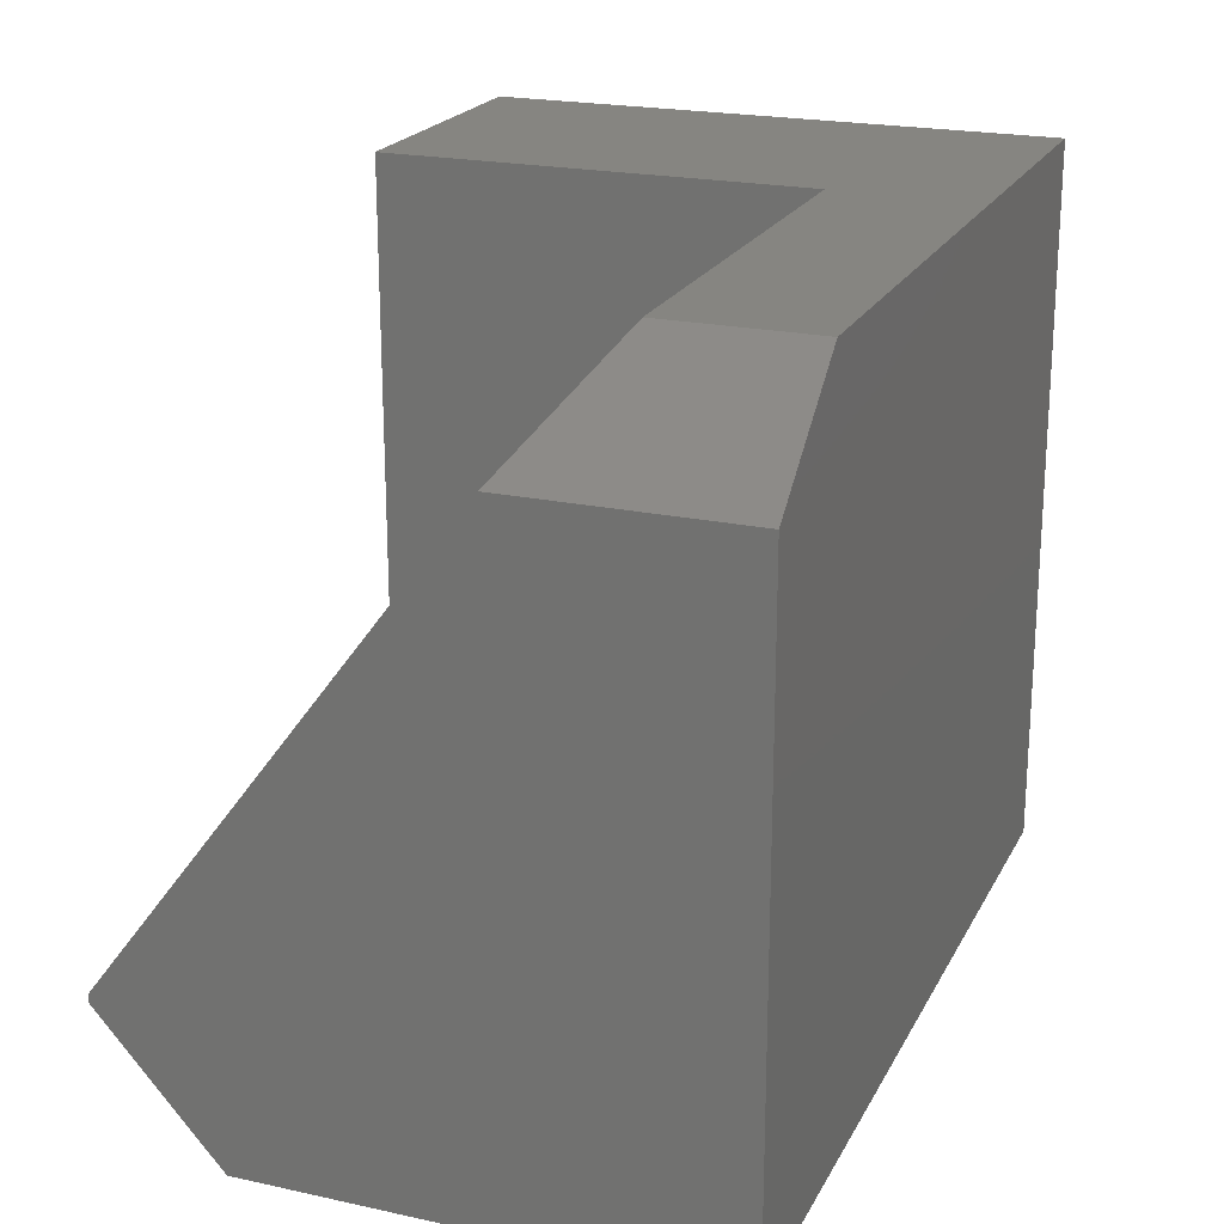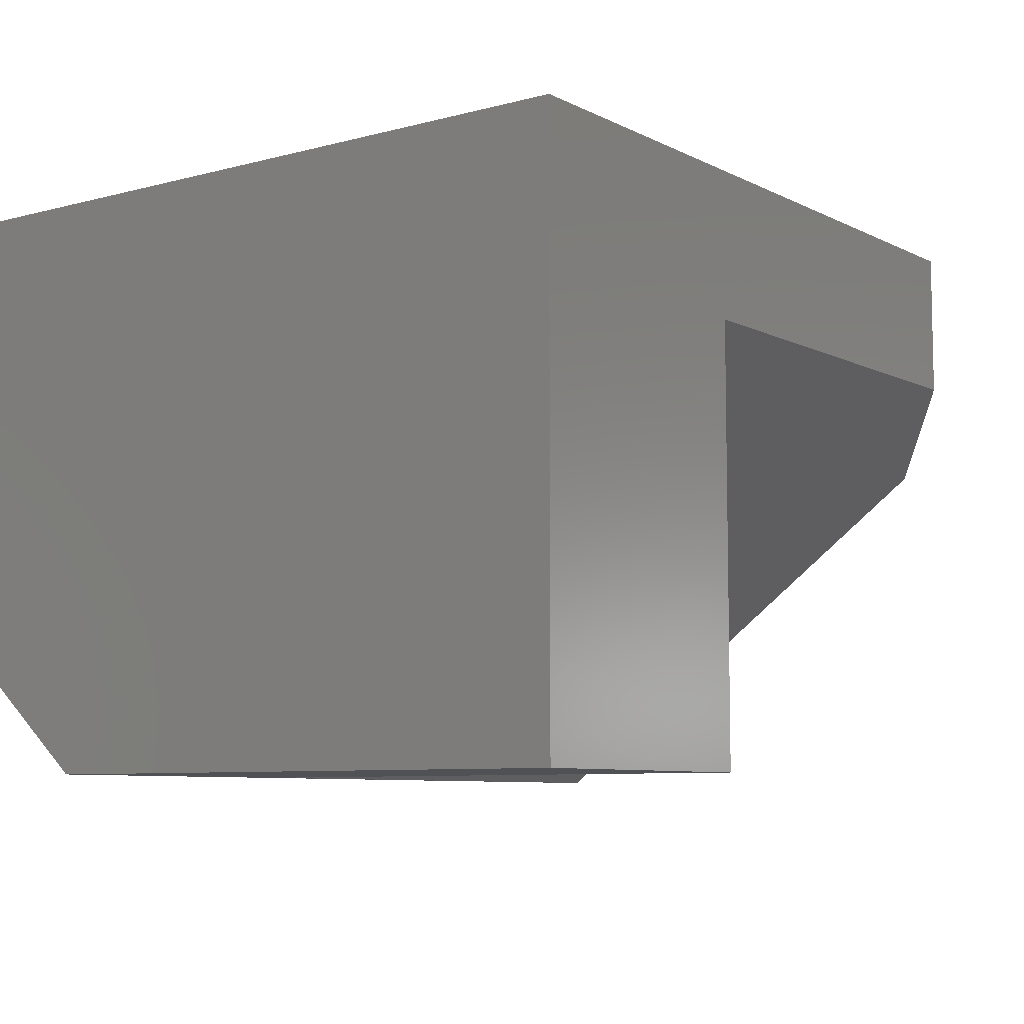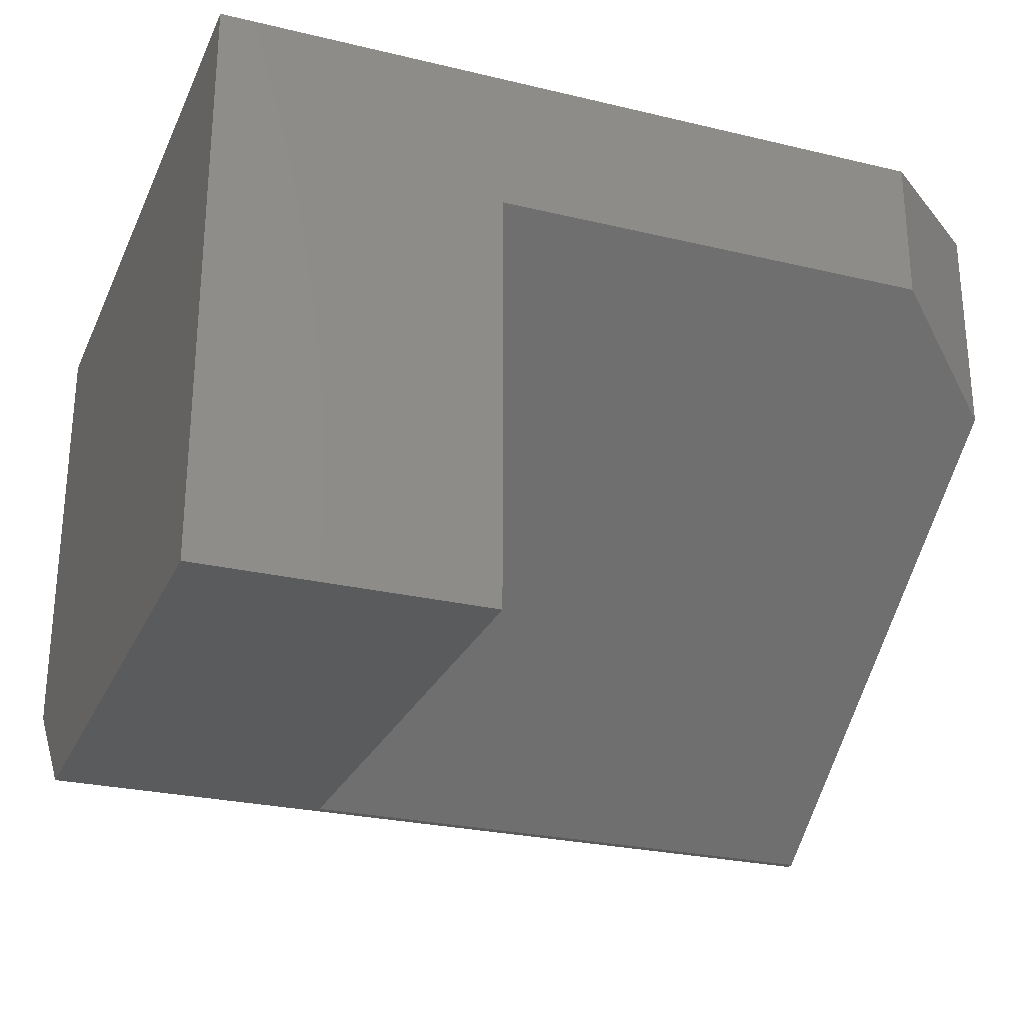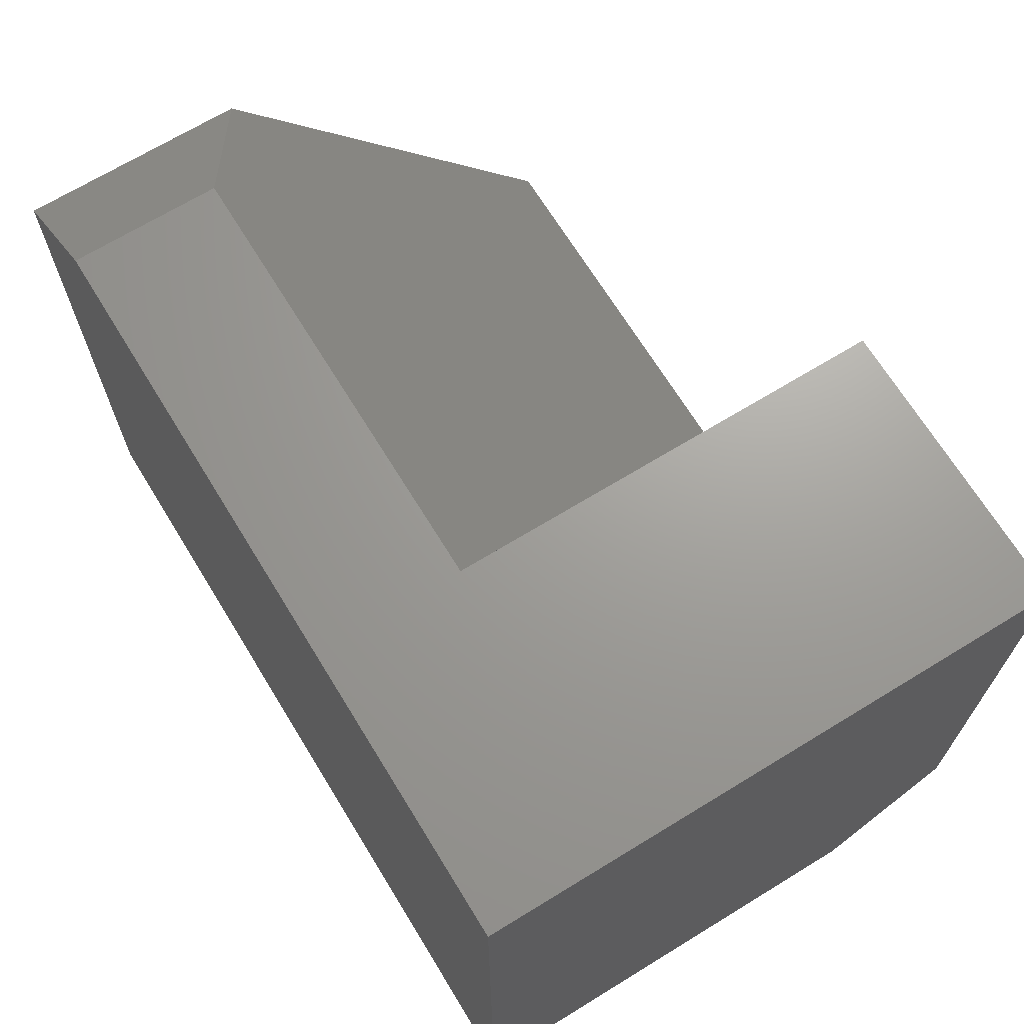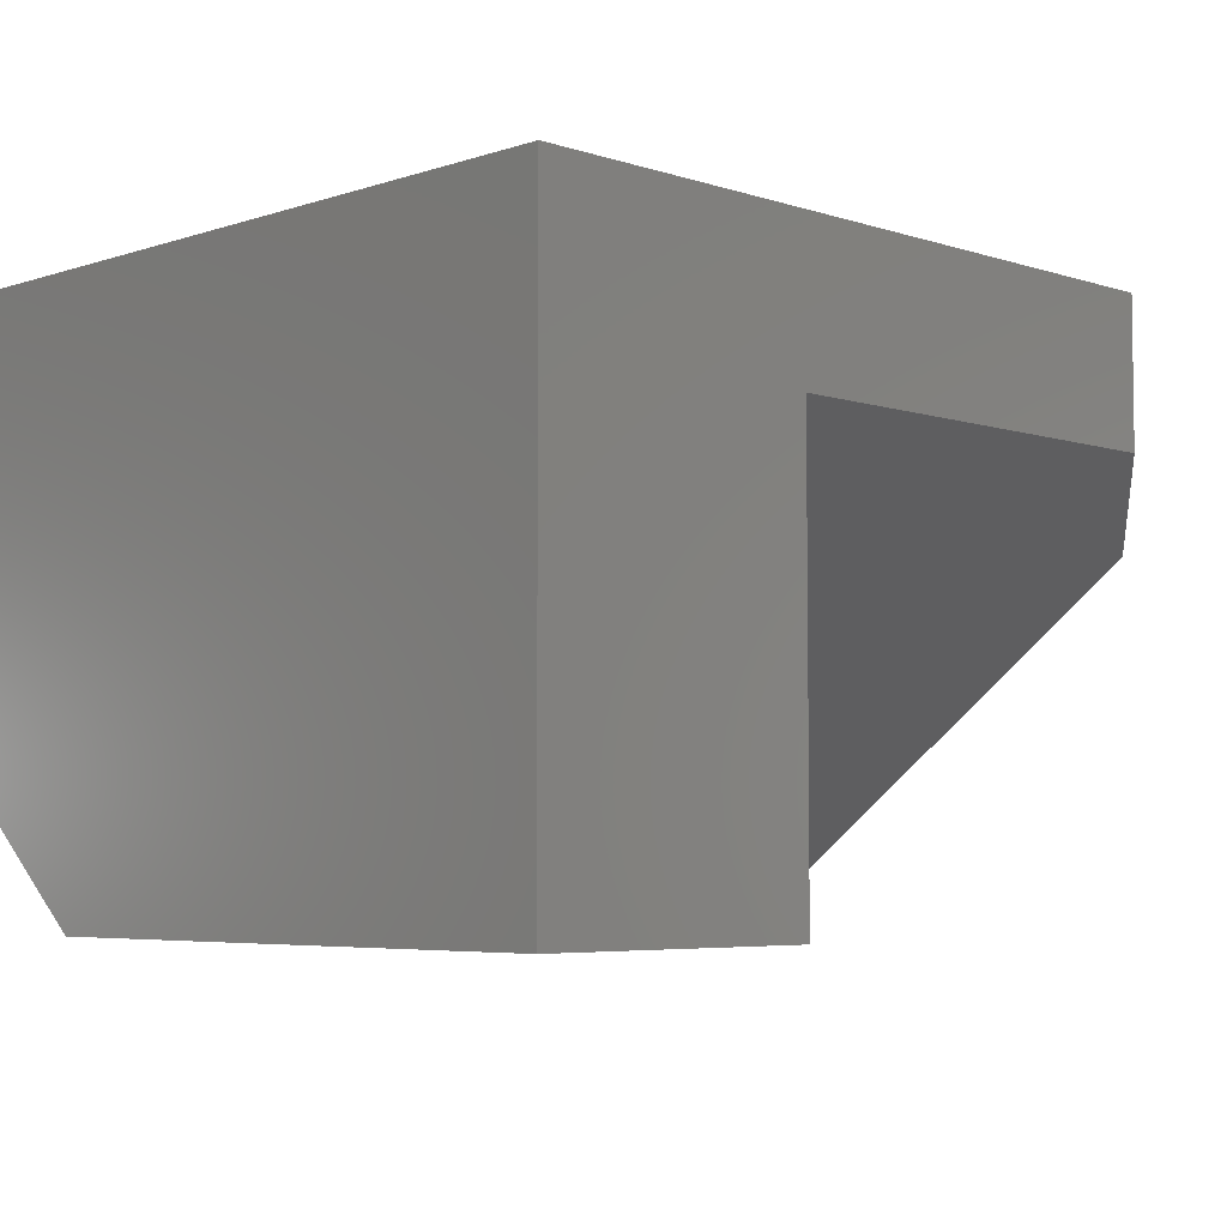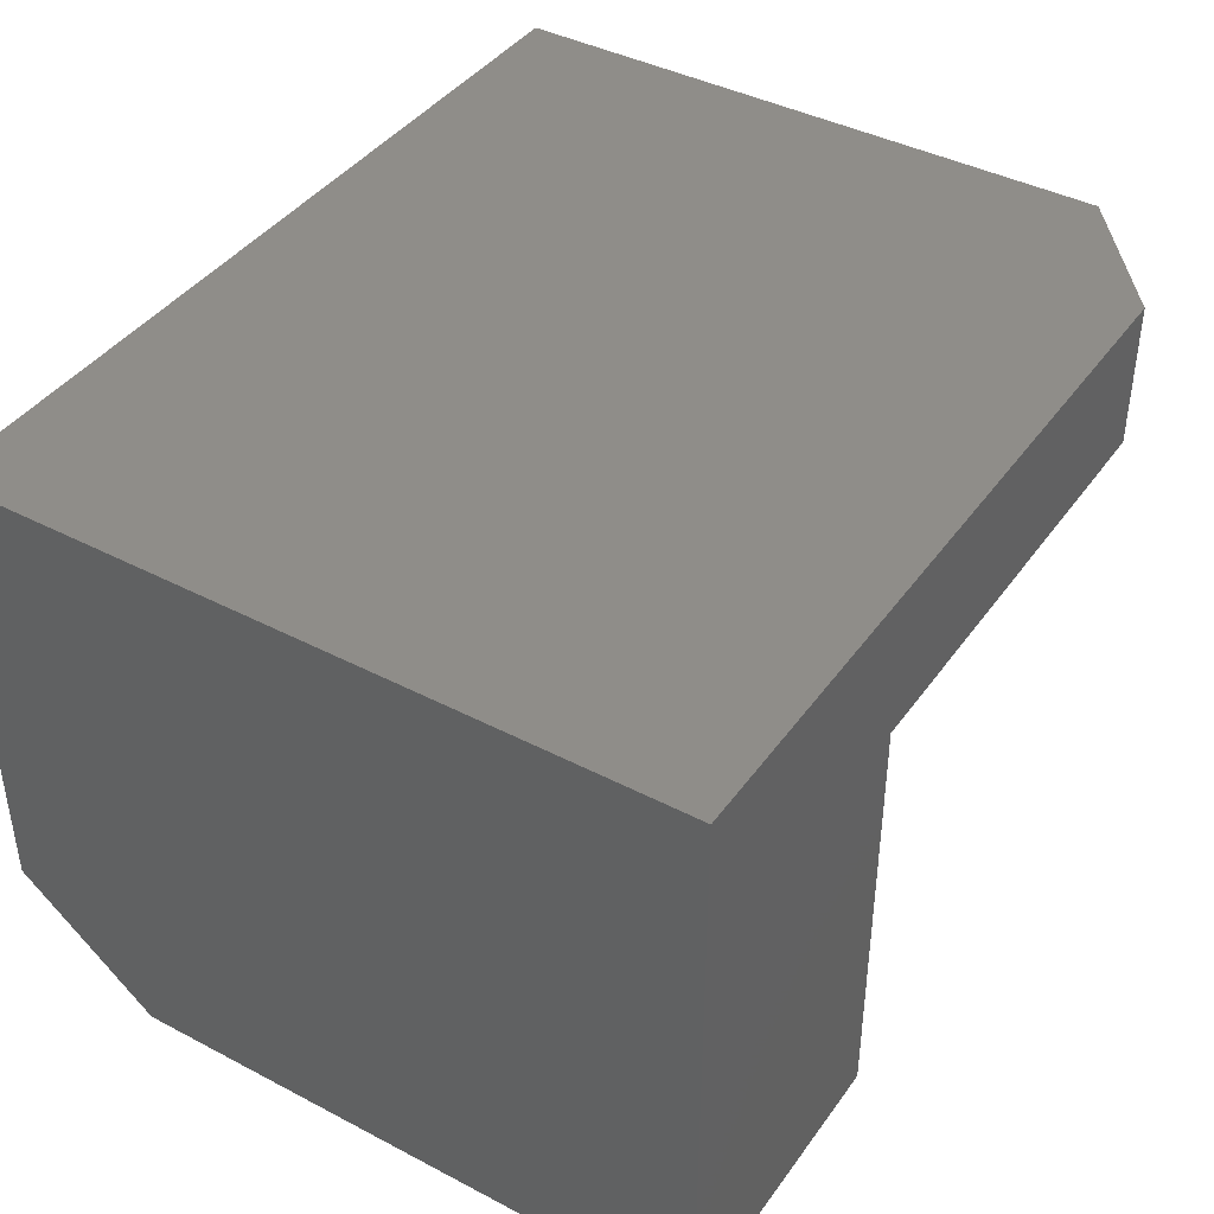
<metadata>
{"format":"stl","ext":"stl","renderer":"f3d","projection":"perspective","resolution":1024,"background":"white","views":[{"elev":21.3,"azim":111.1,"up":"+Z"},{"elev":-7.6,"azim":-53.5,"up":"+Y"},{"elev":-26.4,"azim":-20.6,"up":"+Y"},{"elev":68.6,"azim":-121.5,"up":"+Z"},{"elev":-5.2,"azim":-44.8,"up":"+Y"},{"elev":41.2,"azim":-57.6,"up":"+Y"}]}
</metadata>
<code>
# stl→obj: 16 verts, 28 faces
v -0.1797 -0.5312 0.2188
v 0.3516 -0.5312 0.2188
v -0.1797 -0.1353 0.7486
v 0.3516 -0.2053 0.6549
v 0.2344 -0.1353 0.7486
v -0.1797 -0.5312 0.7486
v -0.4453 -0.5312 0.7486
v -0.4453 3.679e-17 0.7486
v 0.2344 7.452e-17 0.7486
v 0.3516 7.582e-17 0.6549
v 0.3516 -0.5312 0.2109
v 0.3516 -0.4219 0.08594
v 0.3516 4.424e-17 0.08594
v -0.4453 -0.5312 0.2109
v -0.4453 0 0.08594
v -0.4453 -0.4219 0.08594
f 1 2 3
f 3 2 4
f 3 4 5
f 6 1 3
f 7 6 8
f 8 6 3
f 8 3 9
f 9 3 5
f 2 10 4
f 11 12 13
f 11 13 10
f 11 10 2
f 14 11 2
f 14 2 1
f 14 1 6
f 14 6 7
f 4 10 5
f 5 10 9
f 9 10 8
f 8 10 13
f 8 13 15
f 7 8 14
f 14 8 15
f 14 15 16
f 16 15 12
f 12 15 13
f 11 14 12
f 12 14 16

</code>
